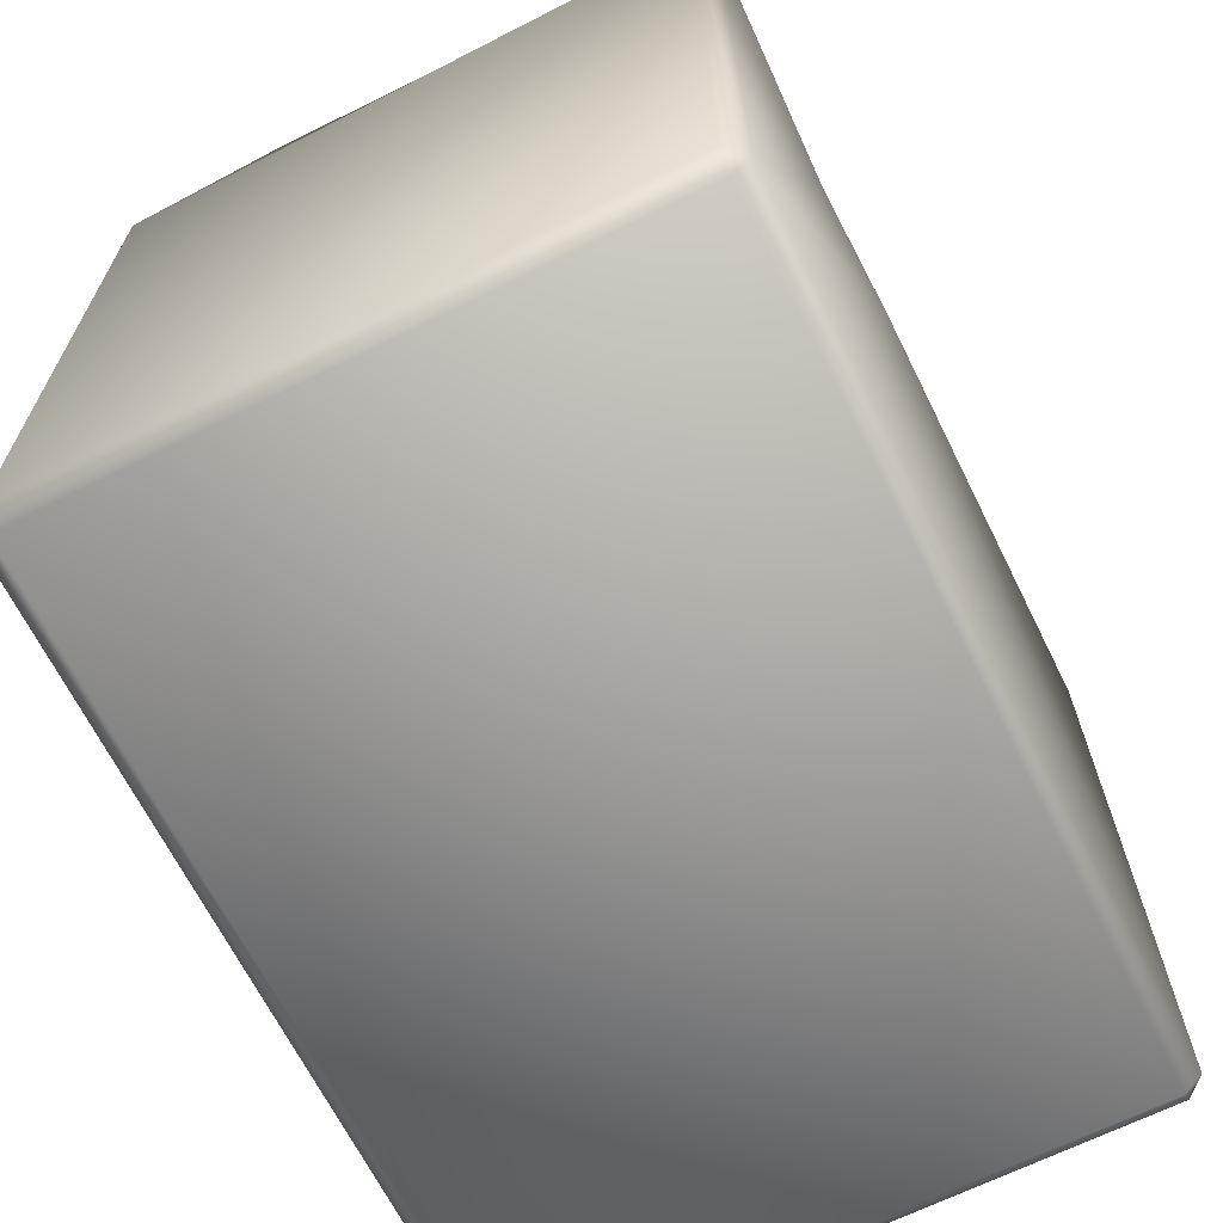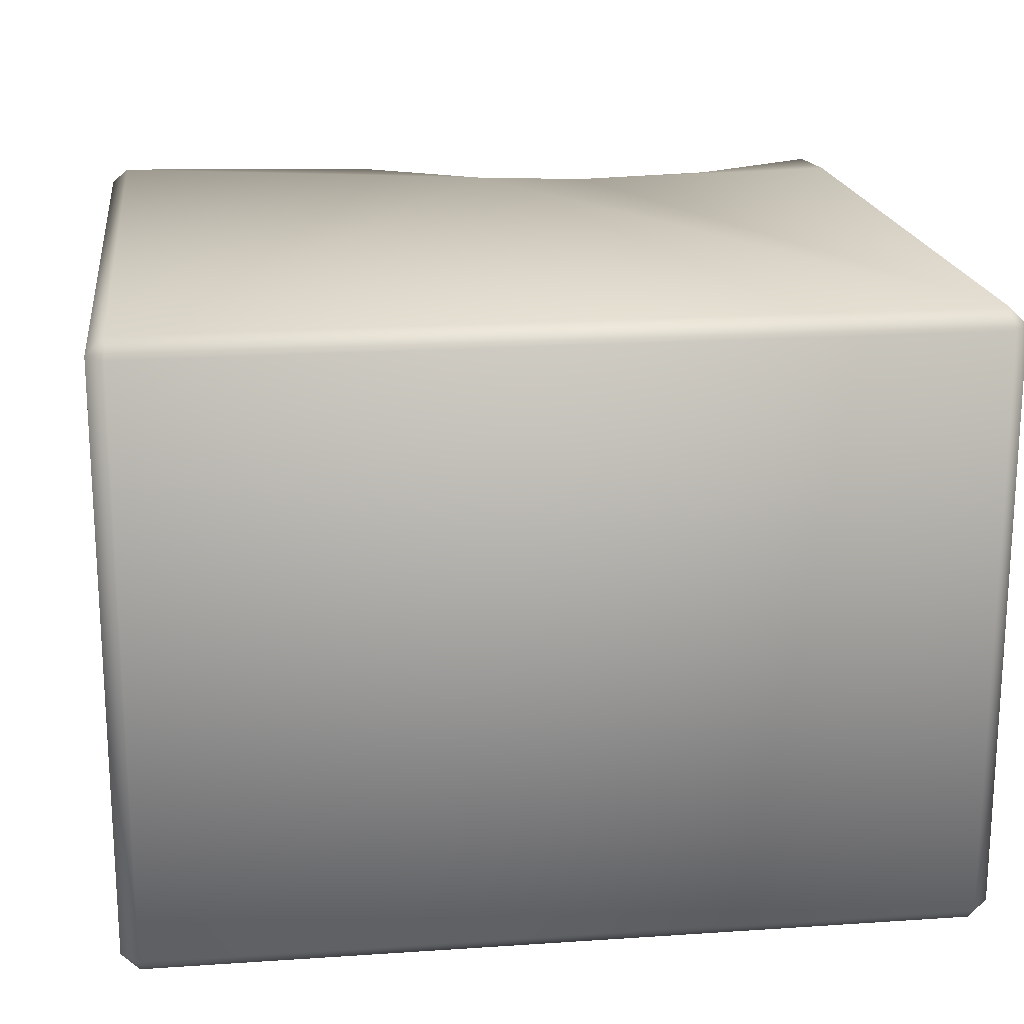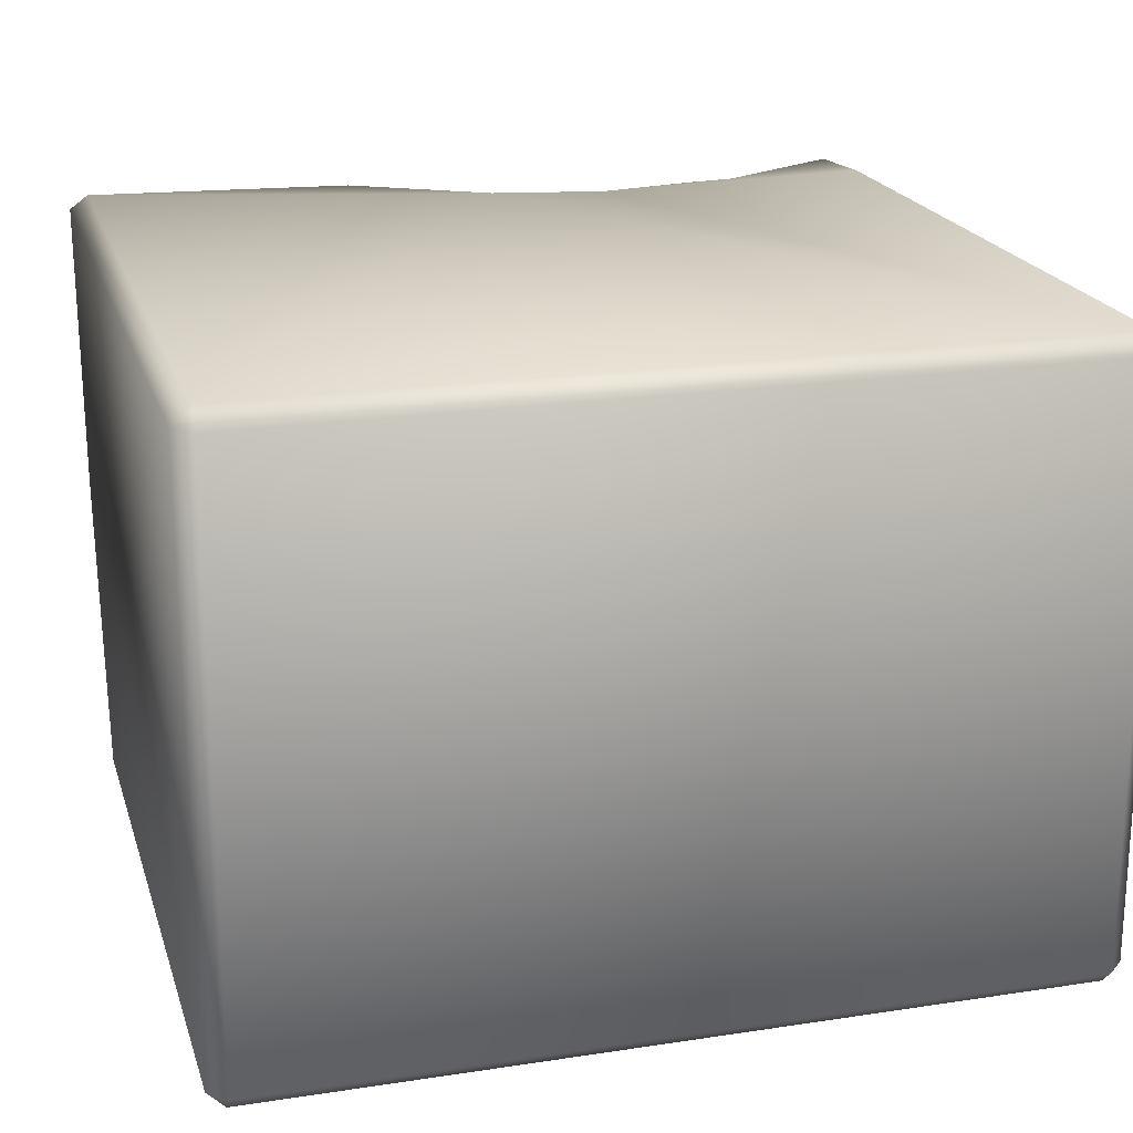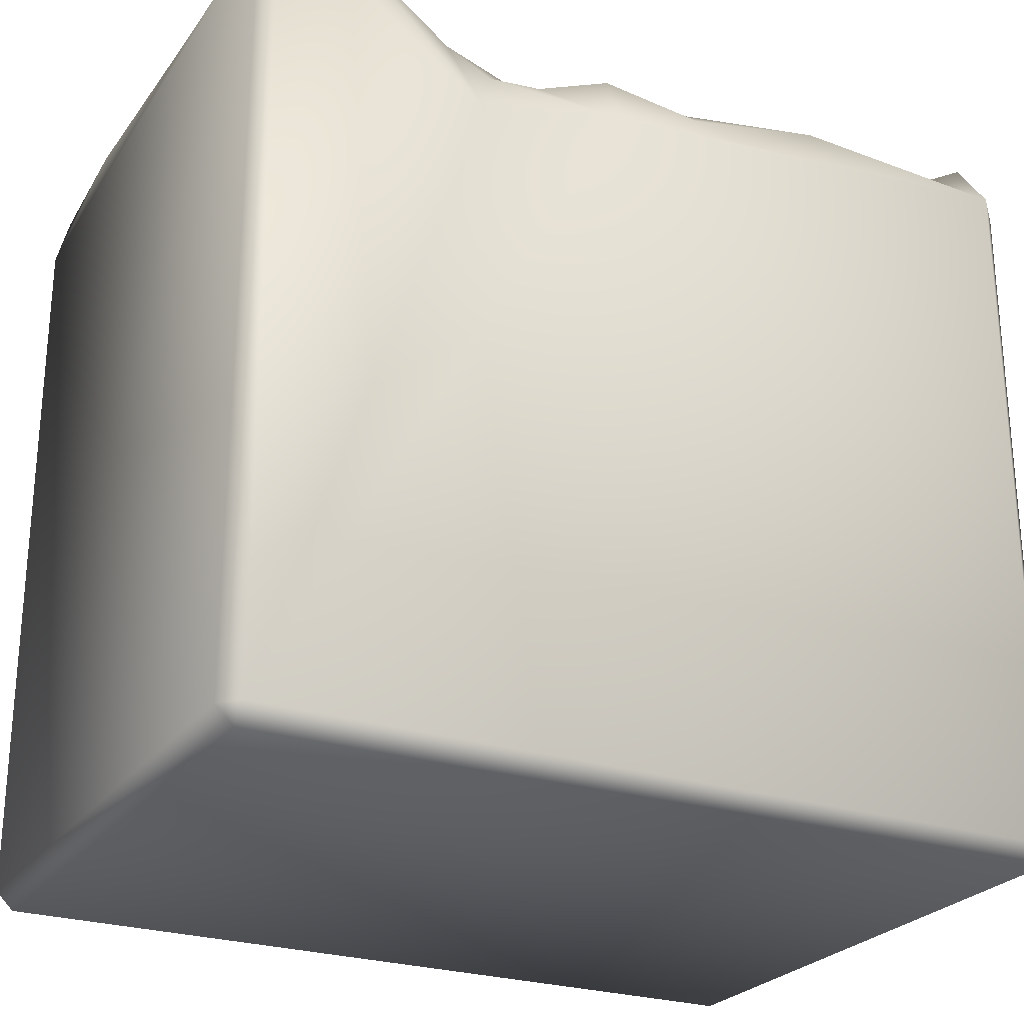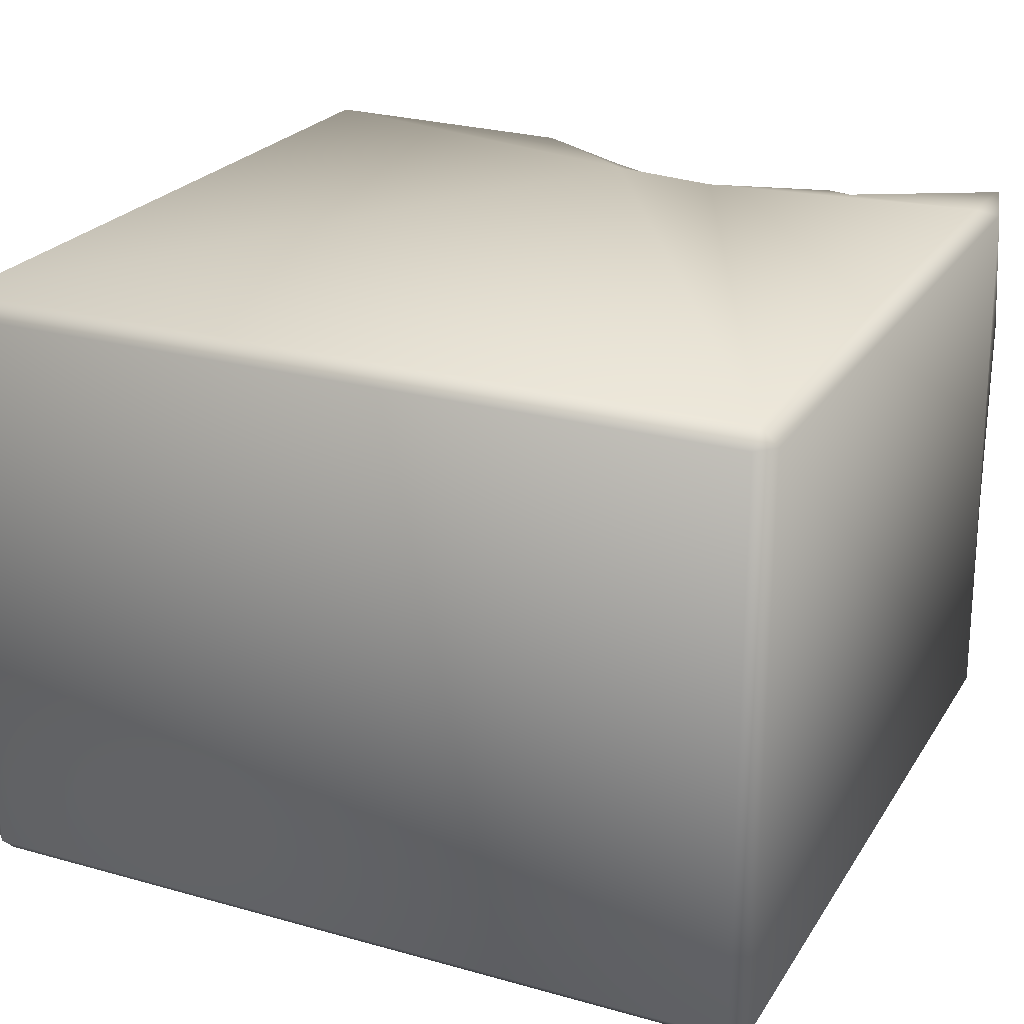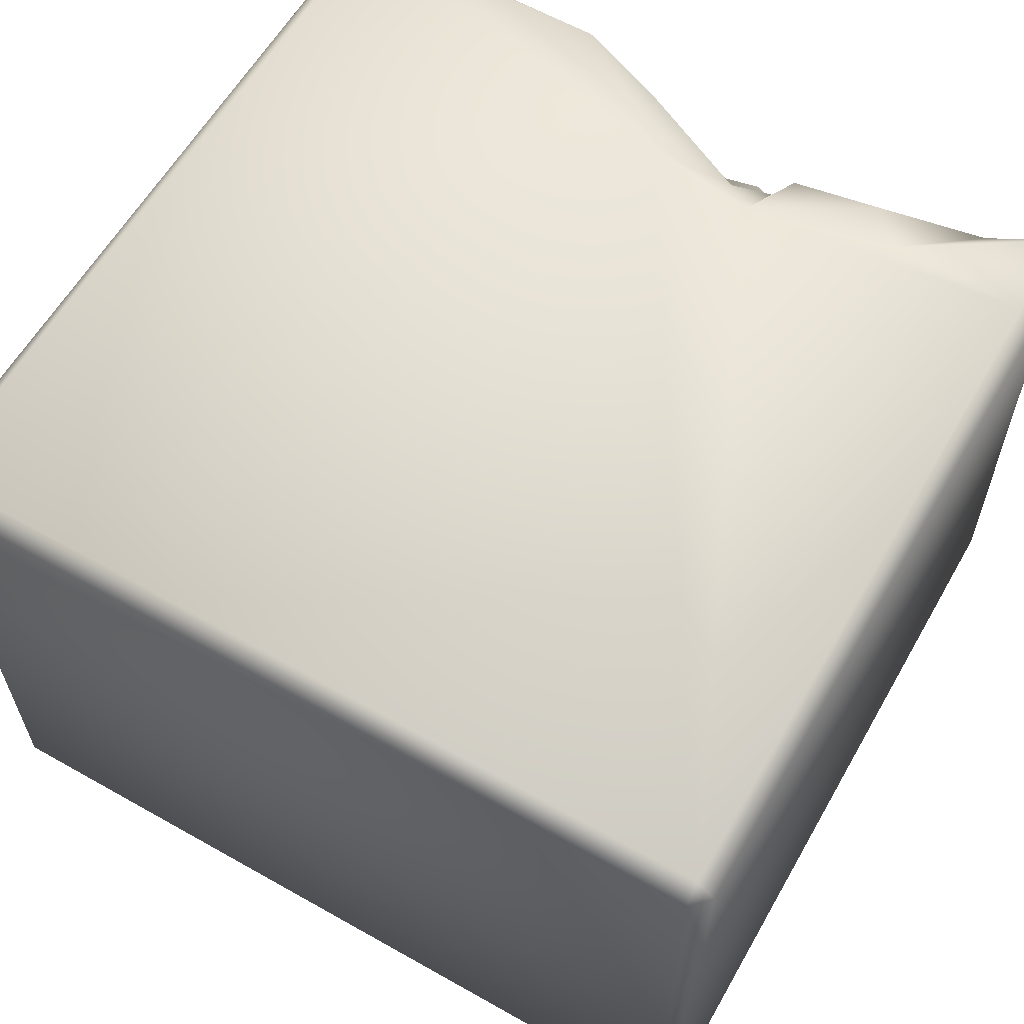
<metadata>
{"format":"obj","ext":"obj","renderer":"f3d","projection":"perspective","resolution":1024,"background":"white","views":[{"elev":-66.8,"azim":116.5,"up":"+Y"},{"elev":18.9,"azim":-7.3,"up":"+Z"},{"elev":20.3,"azim":-15.5,"up":"+Z"},{"elev":-25.5,"azim":152.3,"up":"+Y"},{"elev":23.9,"azim":24.9,"up":"+Z"},{"elev":60.7,"azim":29.9,"up":"+Z"}]}
</metadata>
<code>
o Liquid_Domain
v -8.134 -8.756 6.217
v -8.487 -8.756 5.864
v -8.134 -9.109 5.864
v 8.487 -8.756 5.864
v 8.134 -9.109 5.864
v -8.134 -9.109 -5.864
v 8.487 -8.756 -5.864
v 8.134 -9.109 -5.864
v -8.487 -8.756 -5.864
v -8.134 -8.756 -6.217
v 8.134 -8.756 -6.217
v 8.458 6.719 -5.882
v 0.933 4.724 -6.214
v -8.126 6.774 6.223
v -8.473 7.108 5.876
v 8.134 -8.756 6.217
v 8.483 5.851 5.862
v -8.482 5.264 -5.864
v -8.167 5.575 -6.162
v -8.473 6.701 -0.04085
v 3.826 4.026 -6.191
v 2.316 4.412 6.195
v 8.133 4.918 6.217
v -0.004624 4.779 6.213
v -2.138 5.062 -6.162
v 5.324 5.065 6.158
v 2.335 5.345 -5.575
v 8.139 7.016 -6.197
v 1.694 5.036 5.844
v 3.368 5.314 -5.475
v -2.624 6.913 6.088
v 2.78 5.771 5.788
v 2.597 5.702 5.257
v 8.374 6.859 -1.355
v 4.294 5.784 -5.451
v 6.841 6.958 -6.12
v 4.606 5.966 5.929
v 8.161 6.973 6.059
v 0.9966 5.482 4.641
v 8.382 6.866 2.97
v -5.804 5.566 -0.7457
v -5.834 5.341 -1.876
v -3.32 6.261 -2.325
v -8.34 6.945 -5.108
v -1.139 5.503 -5.883
v 0.8278 5.932 -5.654
v -4.003 6.159 -5.736
v 6.696 6.639 5.526
v 3.671 5.849 4.682
v 2.454 6.157 4.146
v -4.921 5.652 -1.028
v 0.5037 5.68 -1.691
v -7.212 5.684 -2.232
v -1.148 5.723 -2.047
v 2.079 5.85 -1.822
v -4.472 6.446 -3.213
v 4.759 5.752 -2.482
v -7.013 6.106 -4.015
v 1.125 6.068 -4.039
v -7.303 5.88 -5.712
v -0.7387 6.248 5.879
v 4.84 6.508 5.06
v 6.405 5.915 4.034
v 6.117 6.06 3.279
v 6.358 5.89 -2.349
v -7.427 6.78 -1.401
v -3.037 6.346 -1.936
v 5.451 5.966 -1.542
v 3.573 6.676 -1.74
v 2.71 6.767 -2.929
v -1.543 6.267 -3.473
v 5.372 6.769 -3.614
v 3.96 6.187 -3.804
v -7.566 6.615 -4.804
v -5.458 6.482 -4.352
v -0.8565 5.962 -5.283
v 4.91 6.642 3.364
v 7.288 7.005 3.714
v -0.09223 7.02 2.975
v 1.555 7.015 3.421
v 6.837 7.019 1.754
v 6.007 6.496 1.035
v 5.24 6.868 -0.7926
v 7.368 6.968 -0.9373
v 2.577 6.601 -0.7364
v 7.063 7.022 -2.979
v -1.739 7.043 3.853
v -1.572 7.042 4.821
v -8.134 7.057 -0.387
v -5.708 7.051 1.96
v 3.334 6.865 2.493
v 3.806 7.07 0.2522
v 4.318 7.064 1.692
v -5.449 6.849 0.9223
v -6.611 6.946 0.6402
v 0.6805 7.035 -0.01298
v -2.873 7.042 -1.216
v 5.437 6.985 -4.853
f 3 1 2
f 3 5 16
f 1 3 16
f 16 5 4
f 6 3 2
f 7 4 5
f 5 3 8
f 8 3 6
f 8 7 5
f 9 6 2
f 6 9 10
f 8 6 10
f 11 8 10
f 7 8 11
f 16 24 1
f 4 7 12
f 12 7 11
f 1 14 15
f 2 1 15
f 2 15 9
f 11 10 13
f 17 16 4
f 23 16 17
f 9 18 19
f 10 9 19
f 10 19 13
f 28 12 11
f 11 13 21
f 16 22 24
f 16 23 22
f 15 20 9
f 11 21 28
f 23 26 22
f 13 19 25
f 1 24 14
f 21 13 30
f 13 27 30
f 24 22 29
f 20 18 9
f 4 12 17
f 21 36 28
f 24 31 14
f 22 33 29
f 33 22 32
f 25 45 13
f 35 21 30
f 29 61 24
f 26 37 22
f 22 37 32
f 23 38 26
f 38 23 17
f 61 29 39
f 39 29 33
f 51 42 41
f 43 42 51
f 42 53 41
f 20 44 18
f 19 60 47
f 25 19 47
f 25 47 45
f 46 13 45
f 46 27 13
f 21 35 36
f 24 61 31
f 48 37 26
f 49 50 33
f 39 33 50
f 40 17 34
f 85 55 52
f 65 57 68
f 43 56 42
f 54 43 67
f 34 17 12
f 71 43 54
f 52 71 54
f 42 58 53
f 56 58 42
f 52 59 71
f 59 52 55
f 76 71 59
f 30 27 59
f 73 35 59
f 35 30 59
f 27 46 59
f 46 45 76
f 44 19 18
f 47 76 45
f 33 32 62
f 37 62 32
f 37 48 62
f 33 62 49
f 61 39 88
f 50 49 91
f 41 94 51
f 65 68 82
f 51 94 67
f 96 52 54
f 41 53 66
f 51 67 43
f 55 69 70
f 70 69 57
f 68 57 69
f 59 55 70
f 57 73 70
f 73 57 72
f 65 72 57
f 53 58 74
f 56 75 58
f 70 73 59
f 76 56 71
f 58 60 74
f 75 60 58
f 75 47 60
f 46 76 59
f 98 35 73
f 38 48 26
f 48 63 62
f 49 62 77
f 63 77 62
f 63 48 78
f 17 40 38
f 88 39 79
f 79 39 80
f 80 39 50
f 91 80 50
f 78 81 63
f 91 49 77
f 63 64 77
f 63 81 64
f 77 64 82
f 64 81 82
f 95 94 41
f 82 81 65
f 65 81 84
f 95 41 66
f 96 85 52
f 55 85 92
f 83 82 68
f 67 94 97
f 97 96 54
f 92 69 55
f 54 67 97
f 83 68 69
f 84 86 65
f 66 53 74
f 56 43 71
f 86 72 65
f 98 73 72
f 56 76 75
f 76 47 75
f 74 60 44
f 35 98 36
f 60 19 44
f 15 14 31
f 31 87 15
f 61 88 31
f 87 31 88
f 38 78 48
f 40 78 38
f 15 87 90
f 88 79 87
f 15 90 89
f 15 89 20
f 91 77 93
f 78 40 81
f 79 90 87
f 92 79 80
f 77 82 93
f 91 92 80
f 94 95 90
f 79 92 96
f 93 92 91
f 95 89 90
f 97 94 90
f 79 96 90
f 82 92 93
f 96 97 90
f 82 83 92
f 40 34 81
f 34 84 81
f 92 85 96
f 66 89 95
f 83 69 92
f 89 44 20
f 66 44 89
f 34 28 84
f 28 86 84
f 34 12 28
f 66 74 44
f 86 98 72
f 86 36 98
f 28 36 86

</code>
